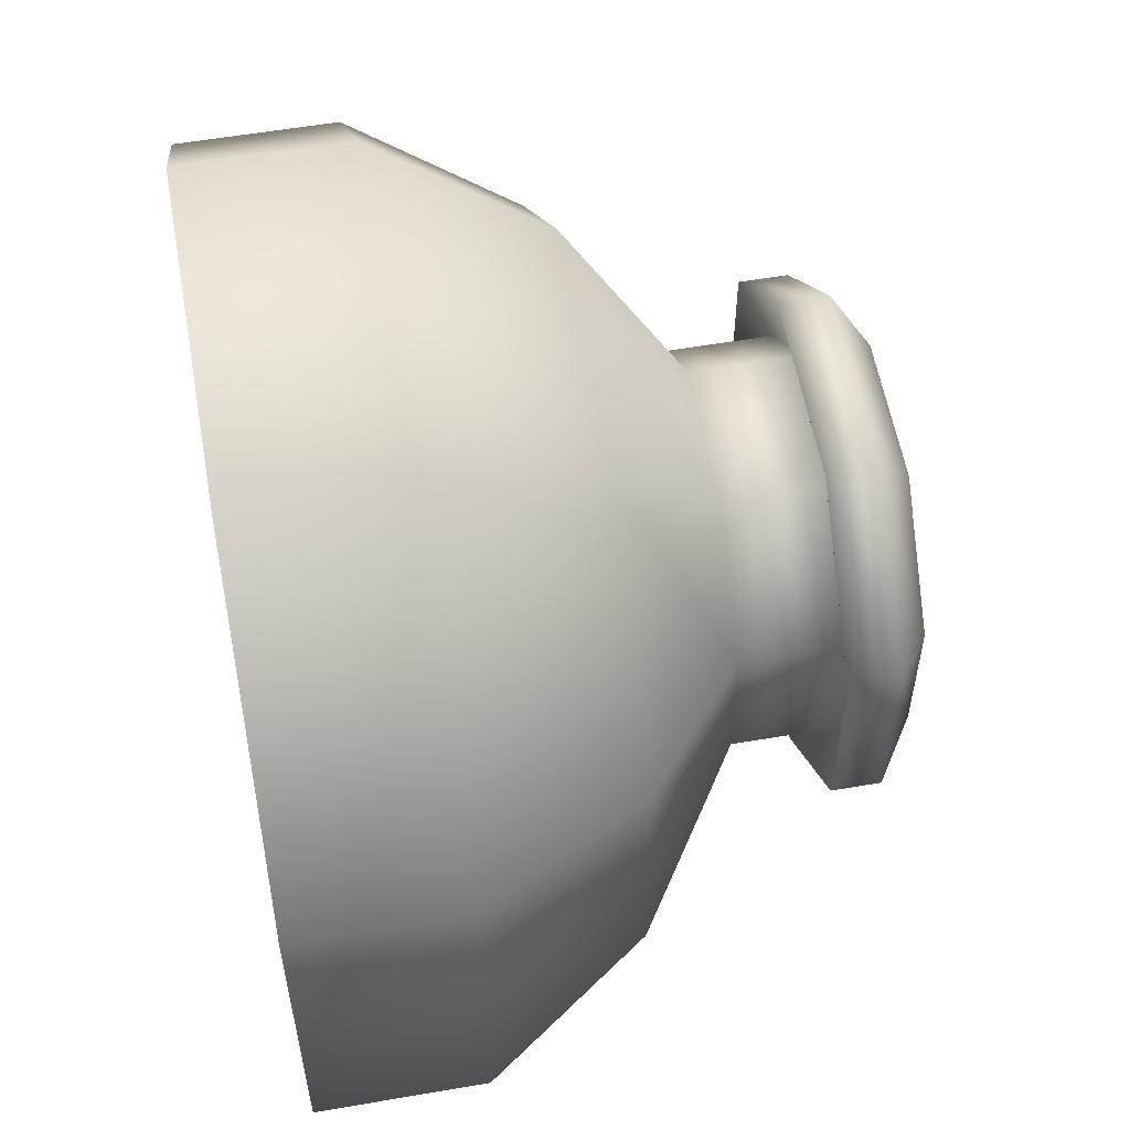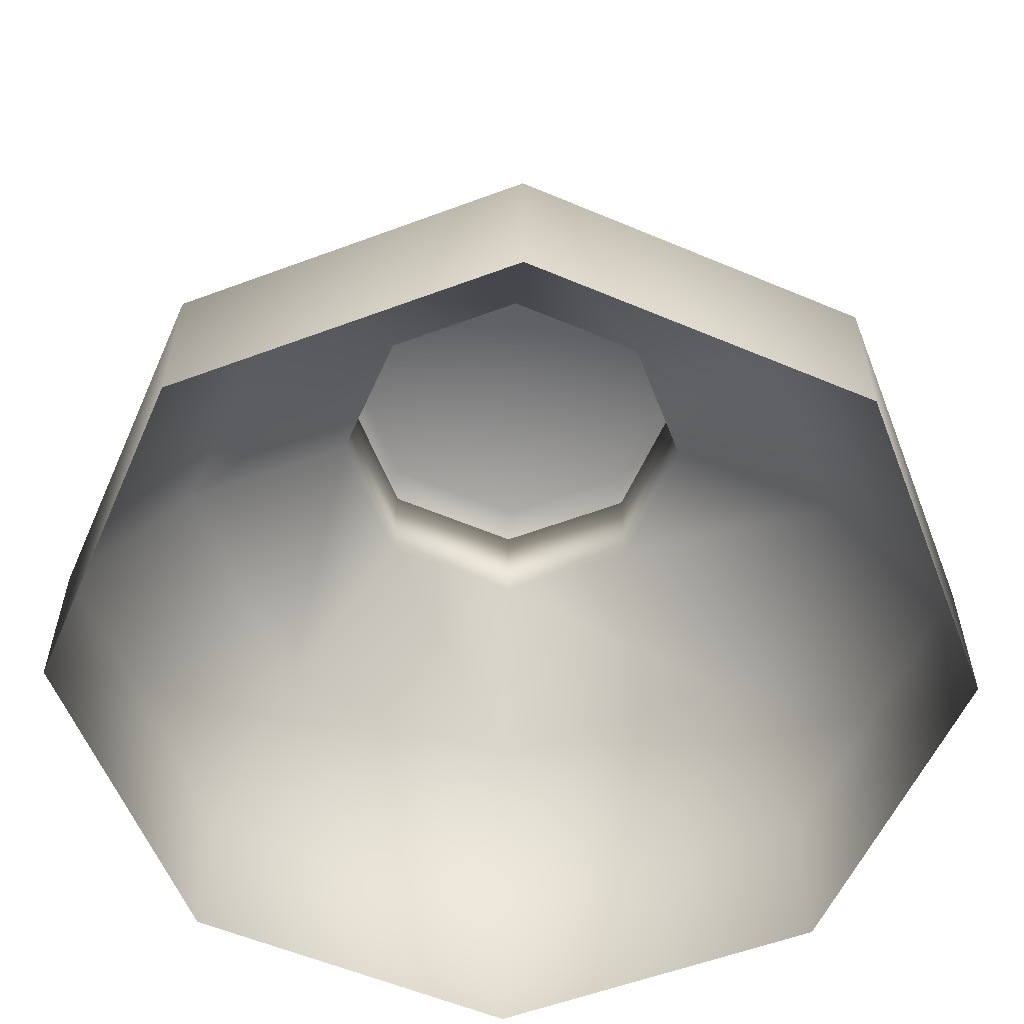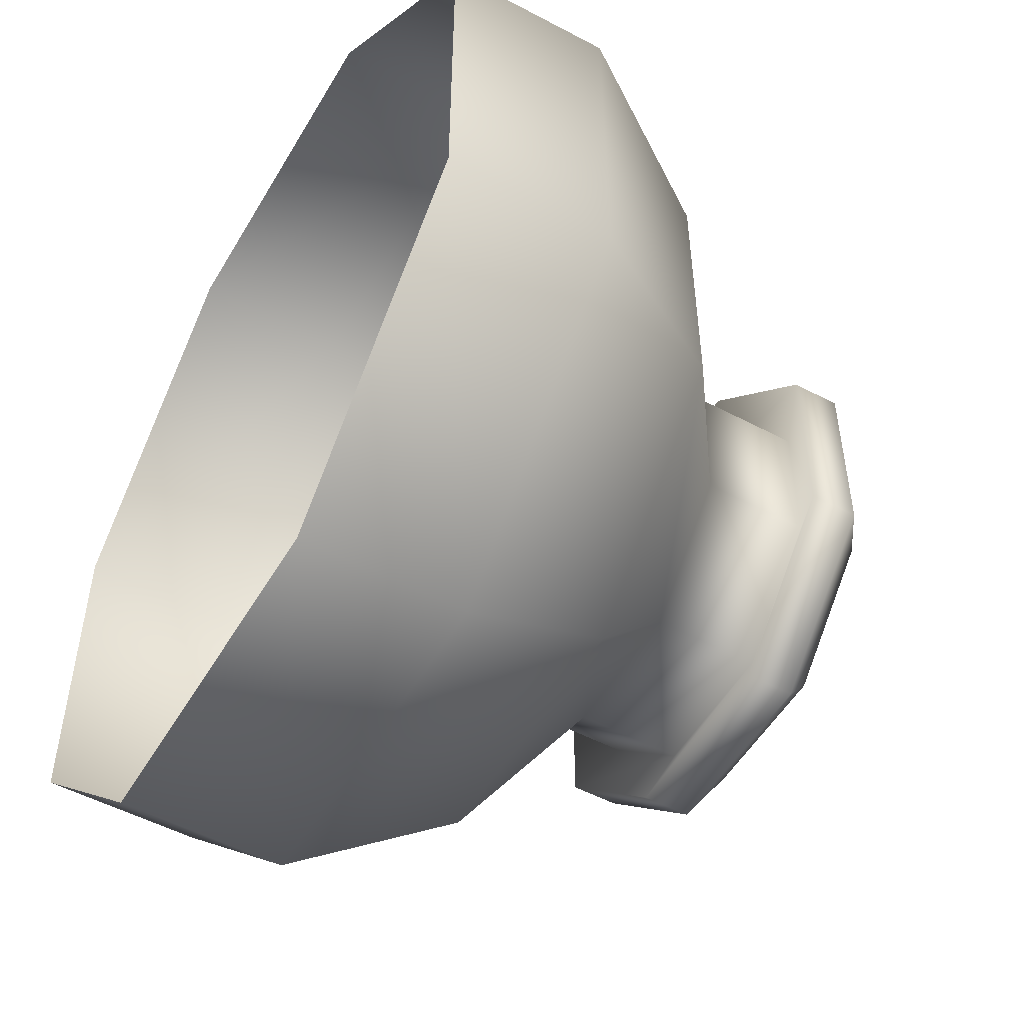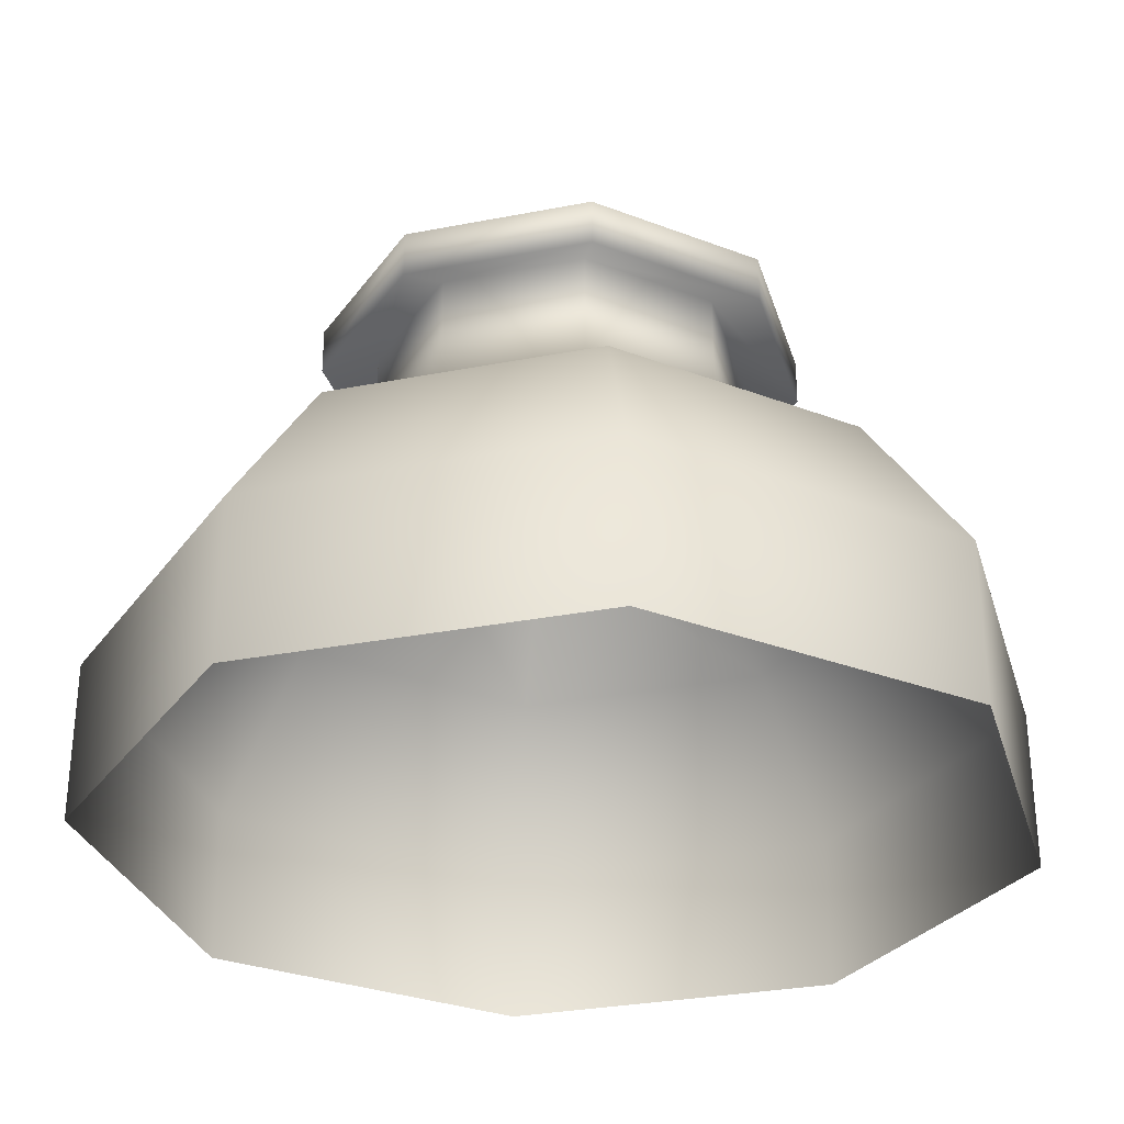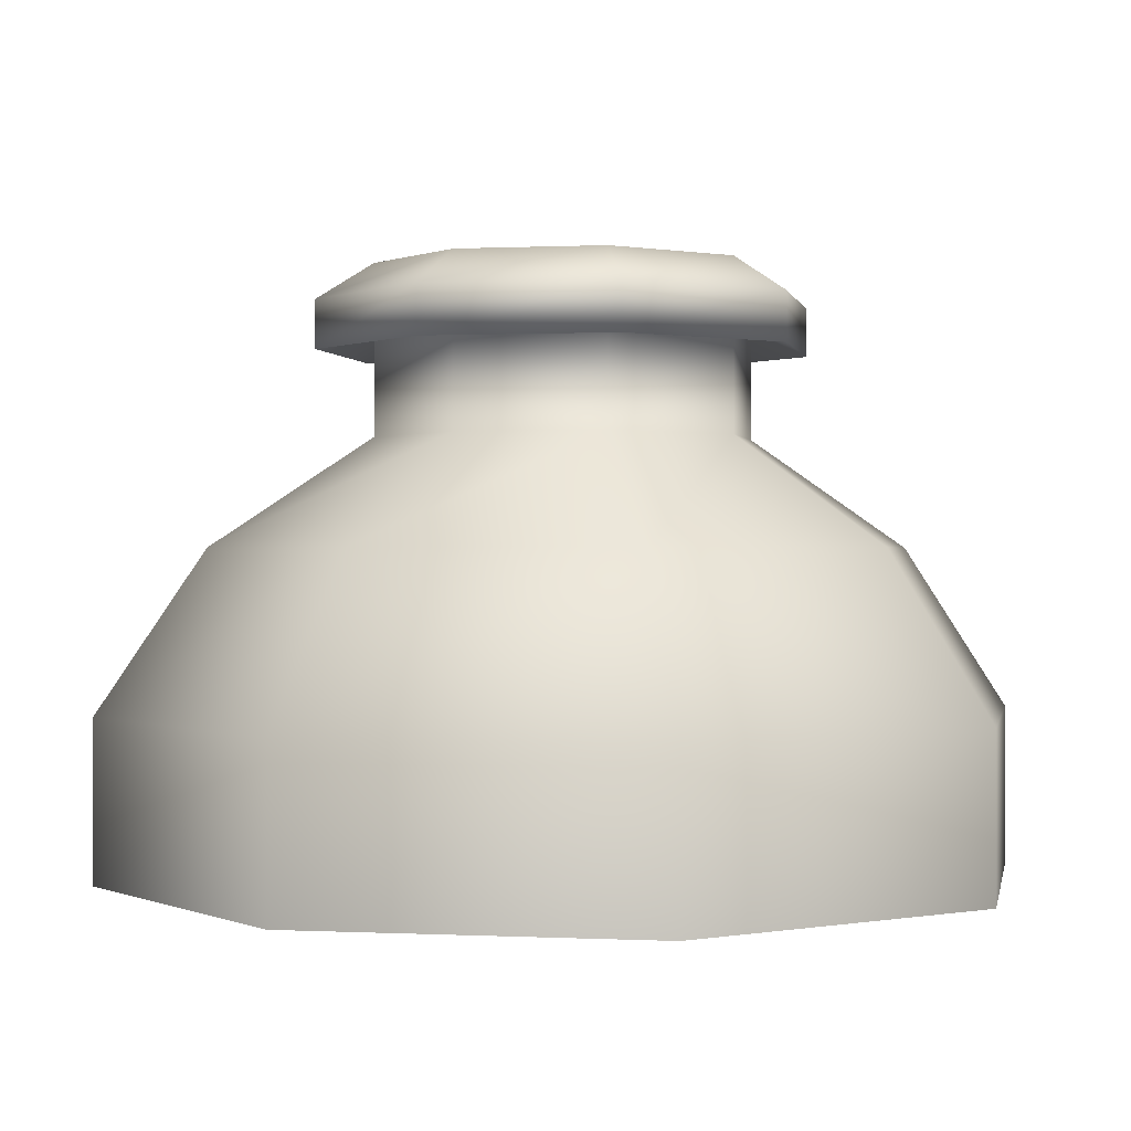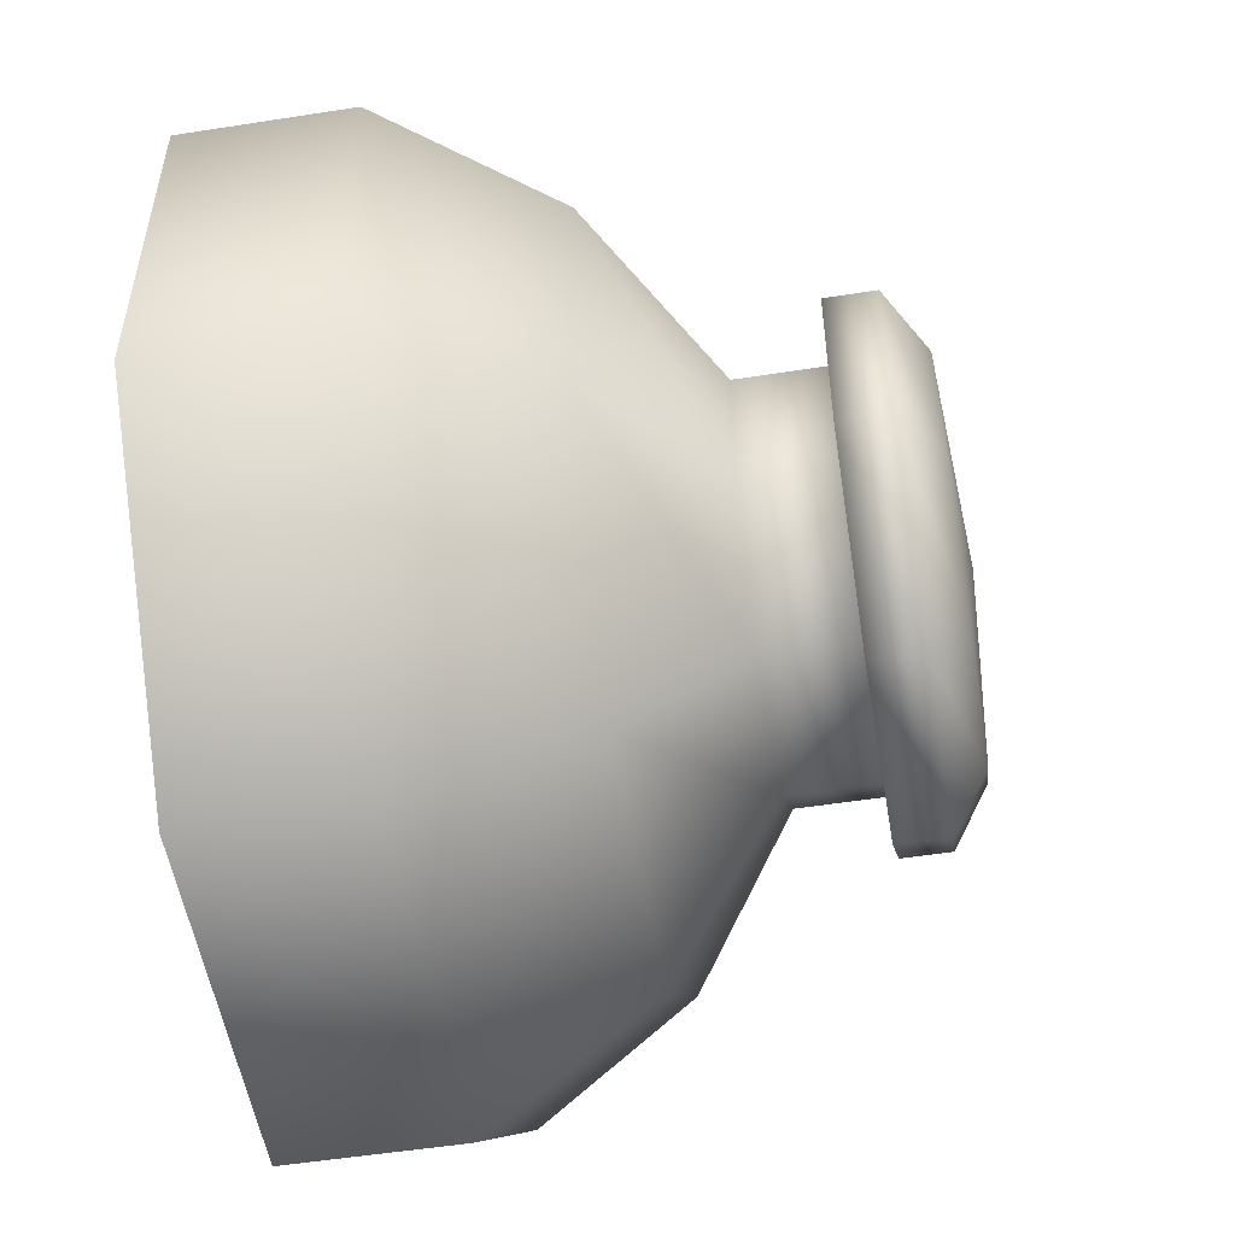
<metadata>
{"format":"obj","ext":"obj","renderer":"f3d","projection":"perspective","resolution":1024,"background":"white","views":[{"elev":57.2,"azim":-100.1,"up":"+Y"},{"elev":-57.1,"azim":-23.8,"up":"+Z"},{"elev":-52.0,"azim":-119.8,"up":"+Y"},{"elev":-30.2,"azim":-164.2,"up":"+Z"},{"elev":0.2,"azim":-124.3,"up":"+Z"},{"elev":-53.3,"azim":-80.5,"up":"+Y"}]}
</metadata>
<code>
g default
v -1.832 0.5027 -2.284
v -2.168 0.5028 -2.284
v -2.405 0.2654 -2.284
v -2.406 -0.07062 -2.284
v -2.168 -0.3083 -2.284
v -1.832 -0.3085 -2.284
v -1.595 -0.071 -2.284
v -1.594 0.265 -2.284
v -1.871 0.4075 -2.13
v -2.128 0.4076 -2.13
v -2.31 0.2259 -2.13
v -2.31 -0.03125 -2.13
v -2.129 -0.2132 -2.13
v -1.872 -0.2133 -2.13
v -1.69 -0.03154 -2.13
v -1.69 0.2256 -2.13
v -1.93 0.2651 -2.027
v -2.07 0.2652 -2.027
v -2.168 0.1668 -2.027
v -2.168 0.02768 -2.027
v -2.07 -0.07078 -2.027
v -1.93 -0.07084 -2.027
v -1.832 0.02752 -2.027
v -1.832 0.1667 -2.027
v -1.832 0.5027 -2.438
v -2.168 0.5028 -2.438
v -2.405 0.2654 -2.438
v -2.406 -0.07062 -2.438
v -2.168 -0.3083 -2.438
v -1.832 -0.3085 -2.438
v -1.595 -0.071 -2.438
v -1.594 0.265 -2.438
v -1.93 0.2651 -1.924
v -2.07 0.2652 -1.924
v -2.168 0.1668 -1.924
v -2.168 0.02768 -1.924
v -2.07 -0.07078 -1.924
v -1.93 -0.07084 -1.924
v -1.832 0.02752 -1.924
v -1.832 0.1667 -1.924
v -1.93 0.2651 -1.865
v -2.07 0.2652 -1.865
v -2 0.09718 -1.855
v -2.168 0.1668 -1.865
v -2.168 0.02768 -1.865
v -2.07 -0.07078 -1.865
v -1.93 -0.07084 -1.865
v -1.832 0.02752 -1.865
v -1.832 0.1667 -1.865
v -1.909 0.3155 -1.946
v -2.09 0.3156 -1.946
v -2.09 0.3156 -1.9
v -1.909 0.3155 -1.9
v -2.218 0.1878 -1.946
v -2.218 0.1878 -1.9
v -2.218 0.006811 -1.946
v -2.218 0.006811 -1.9
v -2.091 -0.1212 -1.946
v -2.091 -0.1212 -1.9
v -1.91 -0.1213 -1.946
v -1.91 -0.1213 -1.9
v -1.782 0.006603 -1.946
v -1.782 0.006603 -1.9
v -1.782 0.1875 -1.946
v -1.782 0.1875 -1.9
g Steering
f 1 2 10 9
f 2 3 11 10
f 3 4 12 11
f 4 5 13 12
f 5 6 14 13
f 6 7 15 14
f 7 8 16 15
f 8 1 9 16
f 9 10 18 17
f 10 11 19 18
f 11 12 20 19
f 12 13 21 20
f 13 14 22 21
f 14 15 23 22
f 15 16 24 23
f 16 9 17 24
f 41 42 43
f 42 44 43
f 44 45 43
f 45 46 43
f 46 47 43
f 47 48 43
f 48 49 43
f 49 41 43
f 2 1 25 26
f 3 2 26 27
f 4 3 27 28
f 5 4 28 29
f 6 5 29 30
f 7 6 30 31
f 8 7 31 32
f 1 8 32 25
f 17 18 34 33
f 18 19 35 34
f 19 20 36 35
f 20 21 37 36
f 21 22 38 37
f 22 23 39 38
f 23 24 40 39
f 24 17 33 40
f 50 51 52 53
f 51 54 55 52
f 54 56 57 55
f 56 58 59 57
f 58 60 61 59
f 60 62 63 61
f 62 64 65 63
f 64 50 53 65
f 33 34 51 50
f 42 41 53 52
f 34 35 54 51
f 44 42 52 55
f 35 36 56 54
f 45 44 55 57
f 36 37 58 56
f 46 45 57 59
f 37 38 60 58
f 47 46 59 61
f 38 39 62 60
f 48 47 61 63
f 39 40 64 62
f 49 48 63 65
f 40 33 50 64
f 41 49 65 53

</code>
